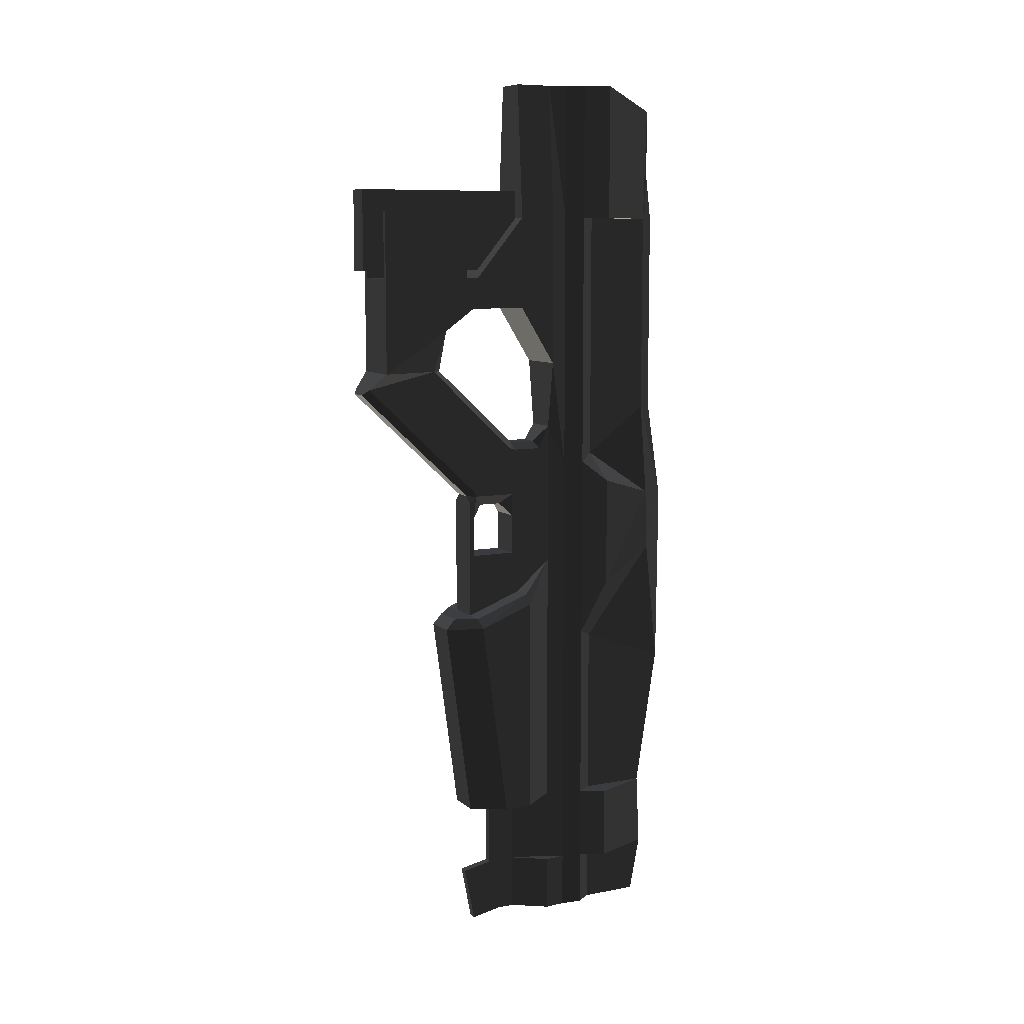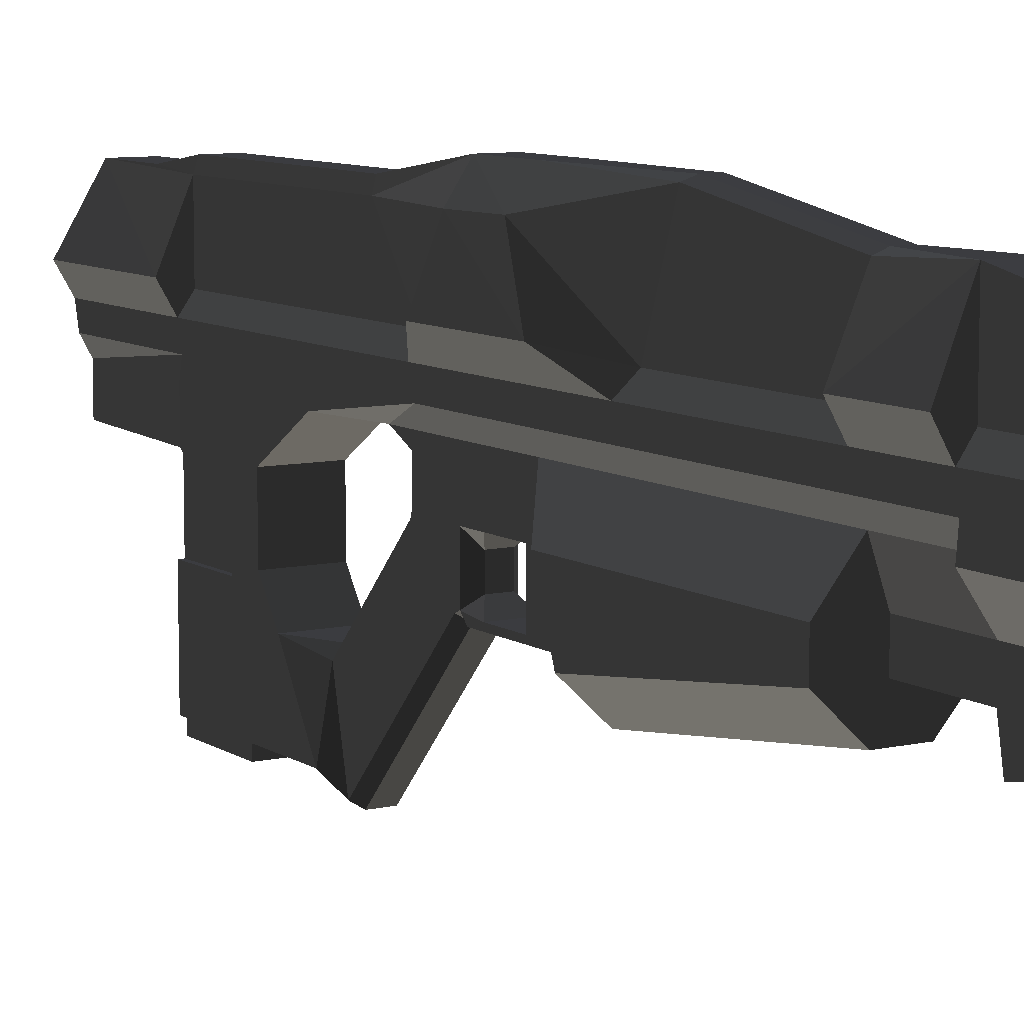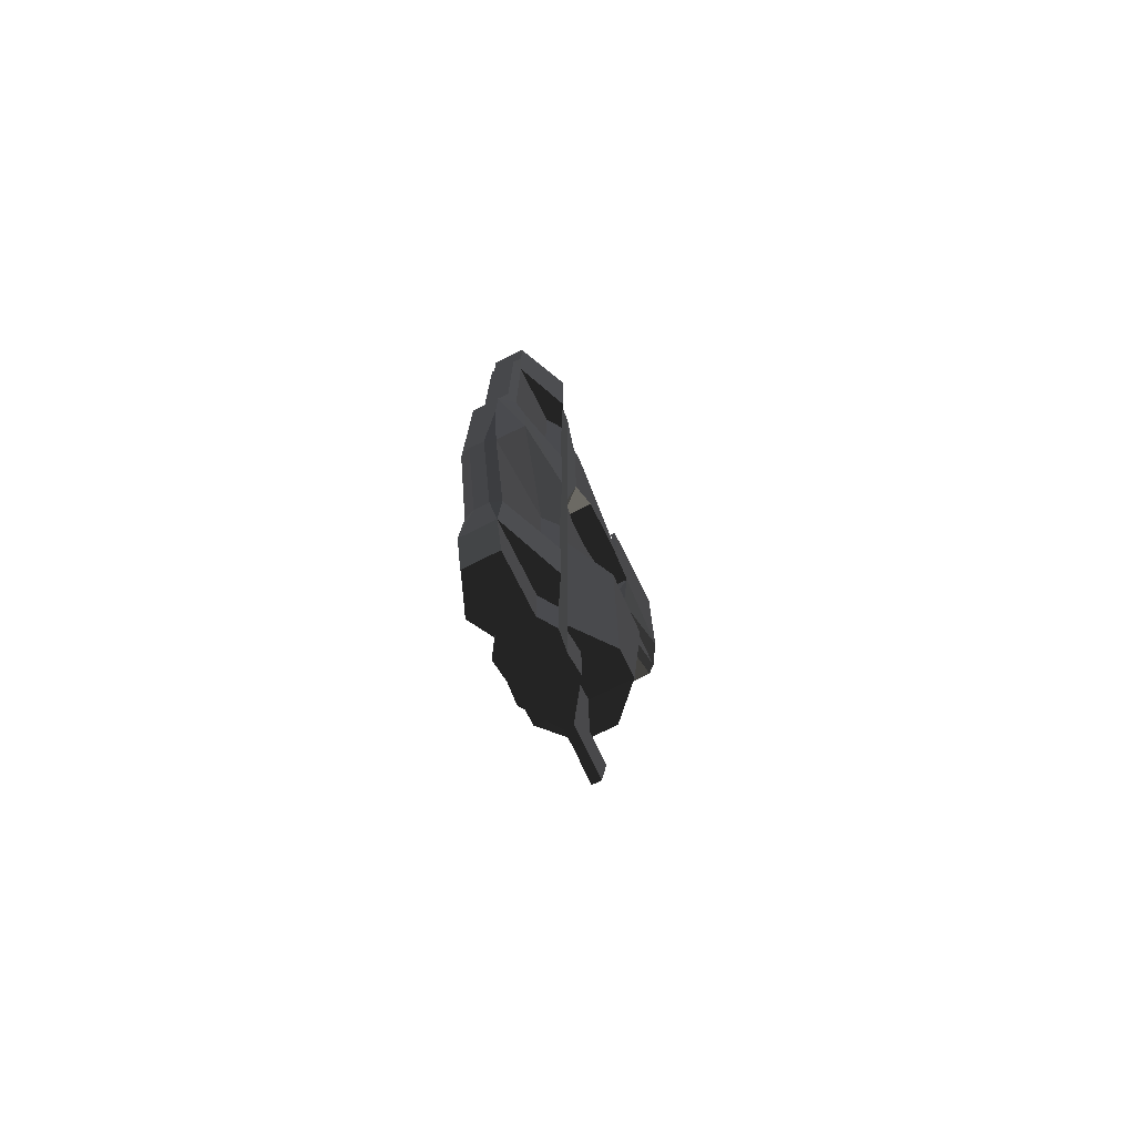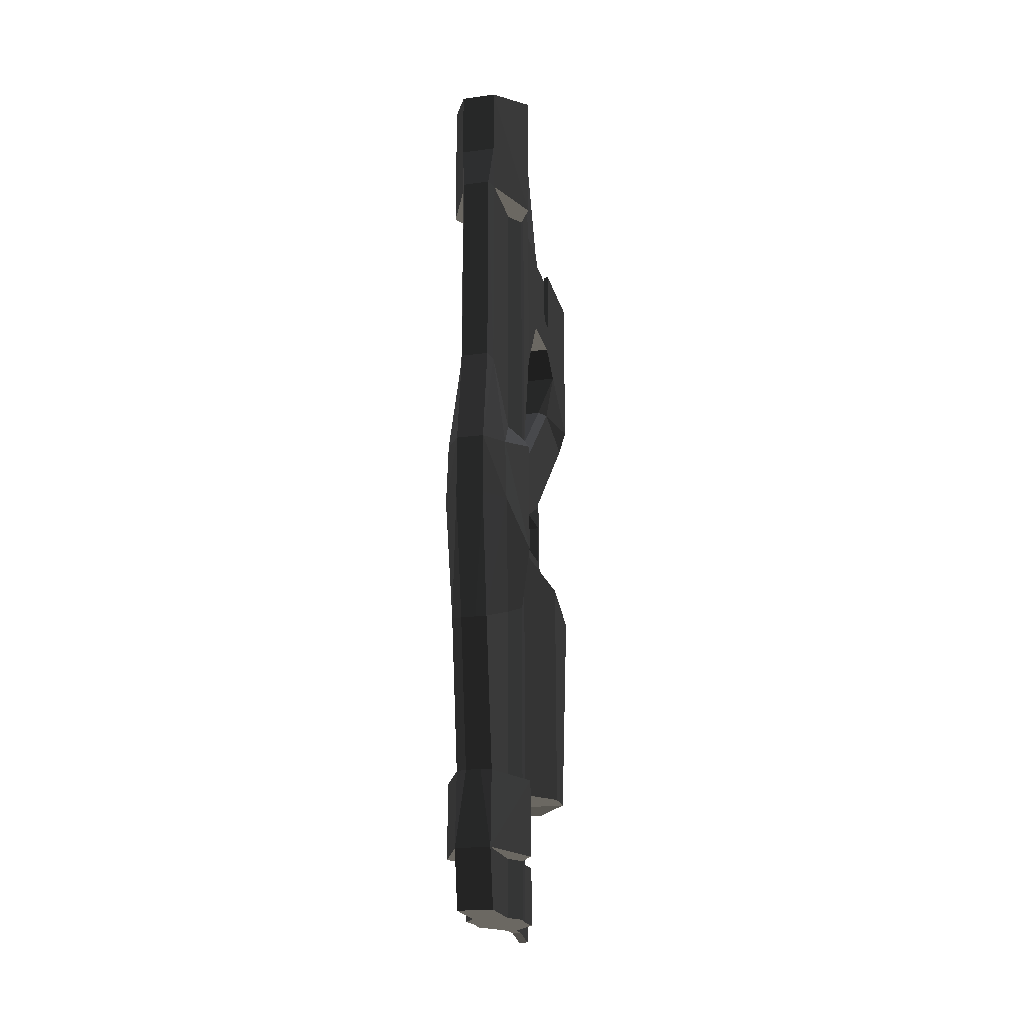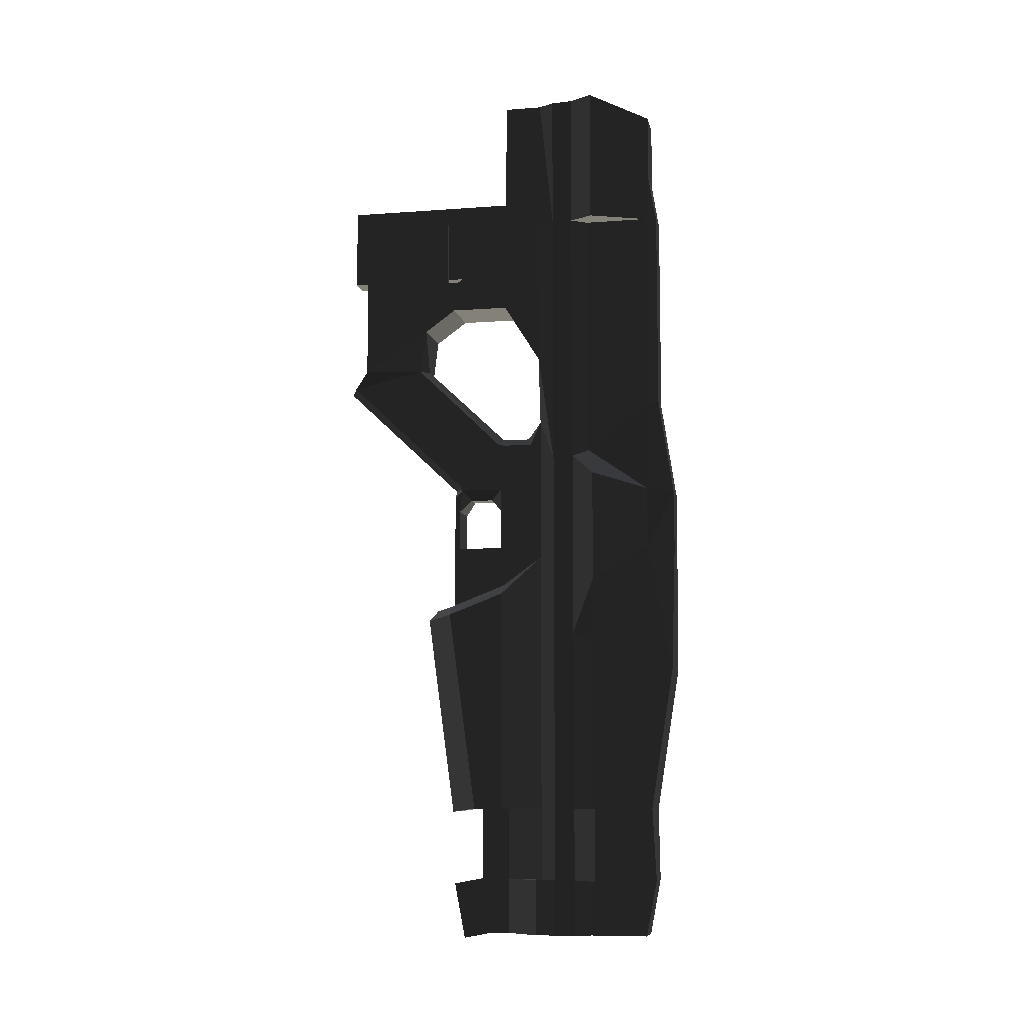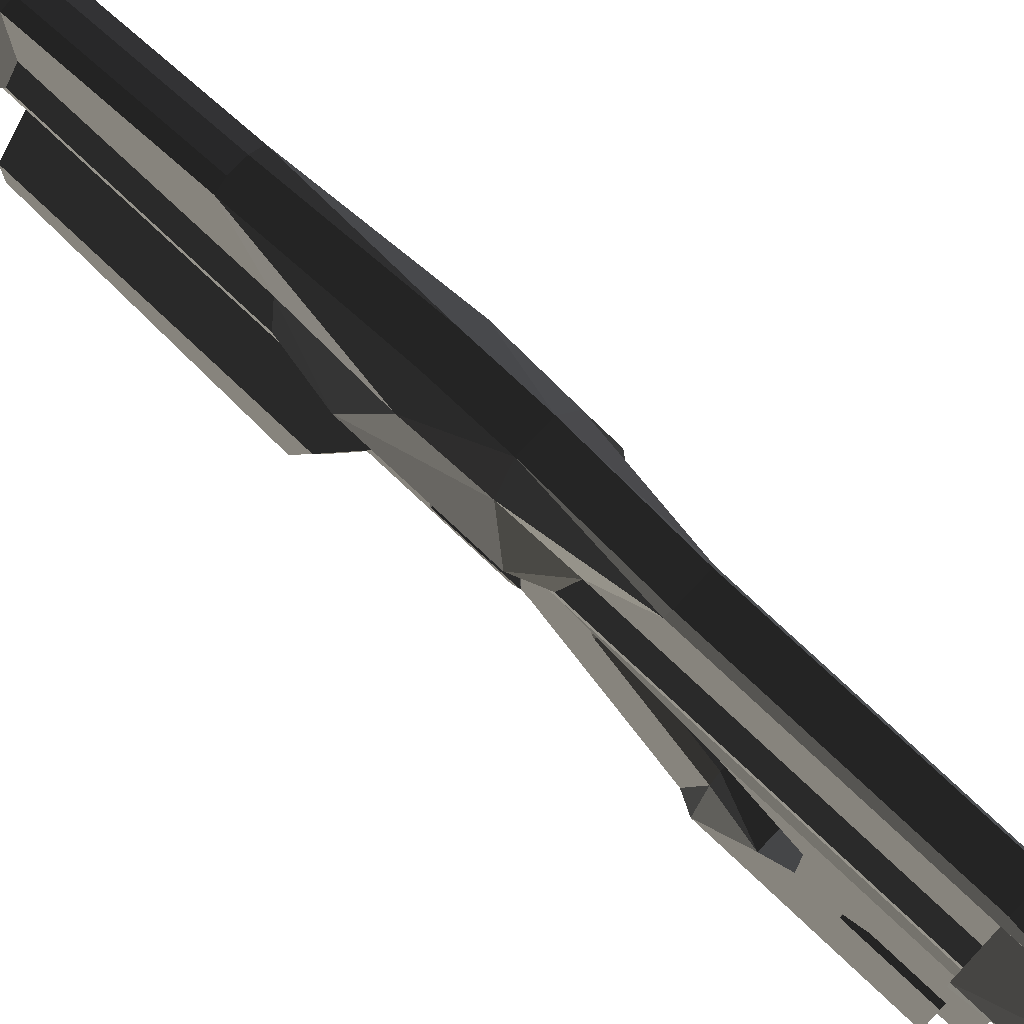
<metadata>
{"format":"obj","ext":"obj","renderer":"f3d","projection":"perspective","resolution":1024,"background":"white","views":[{"elev":8.8,"azim":-117.1,"up":"+Y"},{"elev":8.7,"azim":-31.4,"up":"+Z"},{"elev":-74.5,"azim":26.4,"up":"+Y"},{"elev":-21.0,"azim":13.6,"up":"+Y"},{"elev":-8.6,"azim":-78.5,"up":"+Y"},{"elev":75.7,"azim":133.4,"up":"+Z"}]}
</metadata>
<code>
v -16.67 184.7 -48.79
v -20.01 184.7 -39.2
v 20.01 184.7 -48.79
v 19.83 -285.1 22.35
v 19.83 -325.8 22.35
v 12.44 -79.18 -56.5
v 27.37 -61.72 -1.451
v 26 -77.36 -43.07
v -26 -77.36 -43.07
v -12.44 -79.18 -56.5
v -12.44 -86.83 -63.54
v 12.44 -86.83 -63.54
v -12.44 102.2 -126.2
v -12.44 20.28 -39.37
v 12.44 10.97 -43.07
v 9.787 -33.4 129.9
v -9.787 -33.4 129.9
v -9.787 230.2 118.9
v 9.787 230.2 118.9
v -12.44 230.2 110.7
v 7.05 56.75 -4.964
v -12.44 51.36 17.53
v 9.787 82.12 118.9
v -21.55 12.18 110.5
v -12.44 80.79 110.8
v -12.44 -231.7 110.7
v -12.44 -126.2 127.3
v -9.787 10.55 129.9
v -22.8 -32.45 111.1
v 12.44 230.2 110.7
v 7.05 16.36 -43.07
v -34 -231.7 -22.16
v -27.37 -61.72 -1.451
v 34 -231.7 -22.16
v -34 -68.36 -1.451
v -34 -83.97 -42.17
v -12.44 -234.5 -43.53
v 34 -231.7 -1.451
v -3.147 -289.3 -44.15
v -30.19 -57.62 69.32
v 30.19 -231.7 69.32
v 30.19 24.49 69.32
v 30.19 -57.62 69.32
v -30.19 -231.7 69.32
v -30.19 -285.1 69.32
v -30.19 230.2 69.32
v -30.19 330 69.32
v -12.44 52.83 -8.664
v 34 -83.97 -42.17
v -34 -231.7 -1.451
v -30.19 24.49 69.32
v 30.19 -285.1 69.32
v 30.19 330 69.32
v -20.41 330 52.26
v 12.44 -234.5 -43.53
v 34 -68.36 -1.451
v 30.19 230.2 69.32
v -7.05 98.31 -129.9
v 7.05 98.31 -129.9
v -19.83 -285.1 22.35
v -19.83 -325.8 22.35
v -18.59 330 36.99
v -20.42 230.2 52.32
v -20.42 330 52.32
v 20.01 234 -48.79
v 20.01 234 -114.9
v -20.42 -325.8 52.32
v -20.01 234 -48.79
v 5.172 -127.1 129.9
v -20.42 -97.73 52.32
v -18.59 -325.8 36.99
v -18.59 -285.1 36.99
v -20.42 -285.1 52.32
v -20.42 -231.7 52.32
v -20.42 39.76 52.32
v 16.67 234 -114.9
v 18.59 330 36.99
v 20.42 330 52.32
v 20.42 230.2 52.32
v 12.44 -30.28 -39.5
v 12.44 -30.28 -6.326
v 12.44 -0.5829 -6.326
v 20.01 184.7 -114.9
v 20.01 184.7 -39.2
v 20.01 161.7 -43.07
v 20.01 145.2 -66.1
v 12.44 16.36 -37.68
v -12.44 -231.7 25.59
v 16.67 184.7 -48.79
v -20.01 234 -114.9
v -12.44 34.23 25.59
v -12.44 -38.36 25.59
v -12.44 -285.1 25.59
v 12.44 -0.5827 -39.5
v 12.44 330 25.59
v -20.01 230.2 25.59
v -16.67 234 -48.79
v -16.67 184.7 -114.9
v 20.42 -325.8 52.32
v 6.323 8.844 -14.62
v 3.147 -289.3 -44.15
v -5.172 -231.7 113.4
v 20.42 -97.73 52.32
v 18.59 -285.1 36.99
v 6.323 8.844 -31.21
v -12.44 -231.7 63.73
v -5.172 -127.1 129.9
v -7.05 56.75 -4.964
v -12.44 230.2 63.73
v -12.44 45.31 63.73
v 12.44 -325.8 63.73
v 16.67 234 -48.79
v -12.44 -103.7 63.73
v -12.44 -285.1 63.73
v 20.01 161.7 -1.451
v 20.01 118.5 25.59
v 12.44 68.53 25.59
v -7.05 56.75 14.99
v 12.44 20.28 -39.37
v 20.01 114.2 -114.9
v 18.59 -325.8 36.99
v -3.147 -231.7 -1.451
v 3.147 -231.7 -22.16
v -7.05 16.36 -43.07
v 3.147 -325.8 -1.451
v -12.44 16.36 -6.326
v -12.44 -61.72 -1.451
v -3.147 -285.1 -1.451
v -9.787 82.12 118.9
v 7.05 114.4 -66.1
v 12.44 330 -1.451
v 12.44 313.4 113.4
v 20.01 230.2 -1.451
v 12.44 80.79 110.8
v 12.44 102.2 -126.2
v 21.55 12.18 110.5
v 12.44 -325.8 105.5
v 3.147 -325.8 -14.34
v 12.44 114.4 -73.93
v 12.44 -126.2 127.3
v 12.44 -77.36 -43.07
v 12.44 -231.7 110.7
v 3.147 -285.1 -22.16
v 12.44 -285.1 113.4
v -12.44 -30.28 -39.5
v -12.44 -30.28 -6.326
v -12.44 -0.5829 -6.326
v -20.01 184.7 -114.9
v -20.01 184.7 -48.79
v -20.01 161.7 -43.07
v -20.01 145.2 -66.1
v 12.44 52.83 -8.664
v 12.44 -231.7 25.59
v 16.67 184.7 -114.9
v -3.147 -330 -36.33
v 12.44 34.23 25.59
v 12.44 -38.36 25.59
v 12.44 -285.1 25.59
v -12.44 -0.5827 -39.5
v -12.44 330 25.59
v 20.01 230.2 25.59
v 20.42 -231.7 52.32
v 20.42 -285.1 52.32
v 3.147 -330 -36.33
v -6.323 8.844 -14.62
v 20.42 39.76 52.32
v -18.59 230.2 36.99
v -18.59 38.55 36.99
v 18.59 38.55 36.99
v -6.323 8.844 -31.21
v 12.44 -231.7 63.73
v 5.172 -231.7 113.4
v 12.44 51.36 17.53
v 12.44 230.2 63.73
v 12.44 45.31 63.73
v -12.44 -325.8 63.73
v -16.67 234 -114.9
v 12.44 -103.7 63.73
v 12.44 -285.1 63.73
v -20.01 161.7 -1.451
v -20.01 118.5 25.59
v -12.44 68.53 25.59
v -12.44 114.4 -72.71
v 7.05 56.75 14.99
v -20.01 114.2 -114.9
v 18.59 230.2 36.99
v 3.147 -231.7 -1.451
v -3.147 -231.7 -22.16
v 22.8 -32.45 111.1
v -3.147 -325.8 -1.451
v 12.44 16.36 -6.326
v 12.44 -61.72 -1.451
v 3.147 -285.1 -1.451
v 9.787 10.55 129.9
v 12.44 51.38 -4.497
v -12.44 330 -1.451
v -12.44 313.4 113.4
v -20.01 230.2 -1.451
v -7.05 114.4 -66.1
v -12.44 16.36 -37.68
v -12.44 263.4 113.4
v -12.44 -325.8 105.5
v -3.147 -325.8 -14.34
v -12.44 10.97 -43.07
v 12.44 263.4 113.4
v -12.44 -77.36 -43.07
v -12.44 51.38 -4.497
v -3.147 -285.1 -22.16
v -12.44 -285.1 113.4
v -8.686 250.3 37.83
v -8.686 250.3 -128
v 8.686 250.3 37.83
v 8.686 250.3 -128
v 8.686 190.6 37.83
v 8.686 190.6 -128
v -8.686 190.6 37.83
v -8.686 190.6 -128
g group0
g group1
g group2
f 87 94 105
f 166 43 42
f 117 169 116
f 132 53 57
f 156 169 117
f 152 191 195
f 134 175 136
f 144 41 52
f 82 81 156
f 201 18 20
f 195 156 173
f 43 166 103
f 153 104 157
f 104 153 158
f 173 156 117
f 191 156 195
f 120 135 139
f 86 120 139
f 84 3 85
f 85 3 86
f 100 82 191
f 47 197 46
f 182 181 168
f 91 182 168
f 185 183 13
f 185 151 183
f 149 150 151
f 84 89 3
f 200 159 204
f 147 165 126
f 48 207 126
f 24 110 25
f 147 91 146
f 19 205 30
f 207 22 91
f 40 70 75
f 92 72 88
f 72 93 88
f 22 182 91
f 126 207 91
f 150 149 2
f 173 117 184
f 51 40 75
f 108 207 48
f 182 22 118
f 104 163 162
f 104 162 103
f 72 74 73
f 72 70 74
f 102 209 26
f 151 199 183
f 60 93 72
f 142 144 172
f 4 158 193
f 57 174 30
f 32 188 37
f 45 209 114
f 57 79 174
f 46 20 109
f 206 9 10
f 106 26 44
f 209 44 26
f 46 109 63
f 144 142 41
f 40 113 70
f 42 175 166
f 51 75 110
f 43 178 189
f 42 136 175
f 29 27 113
f 44 74 106
f 43 103 178
f 45 114 73
f 41 171 162
f 52 163 179
f 41 142 171
f 51 110 24
f 52 179 144
f 140 189 178
f 40 29 113
f 141 6 8
f 38 187 153
f 7 157 192
f 123 34 55
f 33 127 92
f 50 88 122
f 44 209 45
f 86 139 130
f 21 152 195
f 170 159 200
f 15 94 87
f 191 82 156
f 126 91 147
f 157 7 56
f 92 35 33
f 4 104 158
f 60 128 93
f 98 148 185
f 149 1 2
f 83 154 120
f 215 216 214
f 216 215 217
f 212 215 214
f 215 212 213
f 212 211 213
f 211 212 210
f 216 211 210
f 211 216 217
f 216 212 214
f 212 216 210
f 215 211 217
f 211 215 213
f 53 54 78
f 53 64 54
f 64 53 47
f 63 54 64
f 63 62 54
f 62 63 167
f 111 99 121
f 5 111 121
f 5 176 111
f 5 71 176
f 71 5 61
f 67 176 71
f 56 34 38
f 34 56 49
f 144 111 137
f 111 144 179
f 132 30 205
f 30 132 57
f 41 163 52
f 163 41 162
f 149 97 1
f 97 149 68
f 193 138 125
f 138 193 143
f 187 143 193
f 143 187 123
f 178 142 140
f 142 178 171
f 94 141 80
f 141 94 15
f 139 119 152
f 119 139 135
f 186 116 169
f 116 186 161
f 104 5 121
f 5 104 4
f 156 192 157
f 192 156 81
f 4 125 5
f 125 4 193
f 136 43 189
f 43 136 42
f 178 162 171
f 162 178 103
f 95 133 161
f 133 95 131
f 30 175 134
f 175 30 174
f 143 39 101
f 39 143 208
f 153 193 158
f 193 153 187
f 179 99 111
f 99 179 163
f 53 79 57
f 79 53 78
f 79 175 174
f 175 79 166
f 80 192 81
f 192 80 141
f 77 161 186
f 161 77 95
f 161 115 116
f 115 161 133
f 169 157 104
f 157 169 156
f 143 164 138
f 164 143 101
f 157 38 153
f 38 157 56
f 185 149 151
f 149 185 148
f 84 115 133
f 115 84 85
f 191 105 100
f 105 191 87
f 20 197 201
f 197 20 46
f 168 96 167
f 96 168 181
f 14 183 48
f 183 14 13
f 127 91 92
f 91 127 146
f 145 204 159
f 204 145 206
f 170 126 165
f 126 170 200
f 127 145 146
f 145 127 206
f 32 35 50
f 35 32 36
f 202 114 209
f 114 202 176
f 83 76 154
f 76 83 66
f 45 74 44
f 74 45 73
f 40 24 29
f 24 40 51
f 203 128 190
f 128 203 208
f 128 188 122
f 188 128 208
f 26 113 27
f 113 26 106
f 71 60 72
f 60 71 61
f 61 128 60
f 128 61 190
f 65 83 3
f 83 65 66
f 173 21 195
f 21 173 184
f 106 70 113
f 70 106 74
f 96 196 160
f 196 96 198
f 25 109 20
f 109 25 110
f 98 90 148
f 90 98 177
f 93 122 88
f 122 93 128
f 176 73 114
f 73 176 67
f 46 64 47
f 64 46 63
f 110 63 109
f 63 110 75
f 167 160 62
f 160 167 96
f 181 198 96
f 198 181 180
f 92 168 72
f 168 92 91
f 148 68 149
f 68 148 90
f 50 92 88
f 92 50 35
f 180 2 198
f 2 180 150
f 201 132 205
f 132 201 197
f 117 181 182
f 181 117 116
f 59 124 31
f 124 59 58
f 135 185 13
f 185 135 120
f 21 199 130
f 199 21 108
f 120 98 185
f 98 120 154
f 65 76 66
f 76 65 112
f 86 150 85
f 150 86 151
f 199 86 130
f 86 199 151
f 141 204 206
f 204 141 15
f 82 165 147
f 165 82 100
f 105 165 100
f 165 105 170
f 159 105 94
f 105 159 170
f 145 94 80
f 94 145 159
f 81 145 80
f 145 81 146
f 81 147 146
f 147 81 82
f 55 11 37
f 11 55 12
f 202 144 137
f 144 202 209
f 176 137 111
f 137 176 202
f 107 16 69
f 16 107 17
f 138 190 125
f 190 138 203
f 164 39 155
f 39 164 101
f 143 188 208
f 188 143 123
f 102 69 172
f 69 102 107
f 28 23 194
f 23 28 129
f 190 5 125
f 5 190 61
f 17 194 16
f 194 17 28
f 130 152 21
f 152 130 139
f 133 196 198
f 196 133 131
f 77 160 95
f 160 77 62
f 129 19 23
f 19 129 18
f 184 108 21
f 108 184 118
f 78 62 77
f 62 78 54
f 160 131 95
f 131 160 196
f 116 180 181
f 180 116 115
f 85 180 115
f 180 85 150
f 84 198 2
f 198 84 133
f 89 65 3
f 65 89 112
f 184 182 118
f 182 184 117
f 197 53 132
f 53 197 47
f 186 166 79
f 166 186 169
f 164 203 138
f 203 164 155
f 78 186 79
f 186 78 77
f 163 121 99
f 121 163 104
f 166 104 103
f 104 166 169
f 67 72 73
f 72 67 71
f 75 167 63
f 167 75 168
f 97 98 1
f 98 97 177
f 72 75 70
f 75 72 168
f 87 31 15
f 31 87 119
f 124 13 14
f 13 124 58
f 118 207 108
f 207 118 22
f 48 199 108
f 199 48 183
f 135 31 119
f 31 135 59
f 34 187 38
f 187 34 123
f 7 141 8
f 141 7 192
f 127 9 206
f 9 127 33
f 188 50 122
f 50 188 32
f 141 10 6
f 10 141 206
f 55 188 123
f 188 55 37
f 37 36 32
f 36 37 11
f 49 55 34
f 55 49 12
f 124 200 204
f 200 124 14
f 18 205 19
f 205 18 201
f 209 172 144
f 172 209 102
f 27 17 107
f 17 27 29
f 26 107 102
f 107 26 27
f 29 28 17
f 28 29 24
f 28 25 129
f 25 28 24
f 25 18 129
f 18 25 20
f 16 140 69
f 140 16 189
f 69 142 172
f 142 69 140
f 194 189 16
f 189 194 136
f 134 194 23
f 194 134 136
f 19 134 23
f 134 19 30
f 152 87 191
f 87 152 119
f 200 48 126
f 48 200 14
f 59 13 58
f 13 59 135
f 15 124 204
f 124 15 31
f 155 208 203
f 208 155 39
f 12 10 11
f 10 12 6
f 49 6 12
f 6 49 8
f 33 36 9
f 36 33 35
f 7 49 56
f 49 7 8
f 10 36 11
f 36 10 9
f 89 98 154
f 98 89 1
f 154 112 89
f 112 154 76
f 3 120 86
f 120 3 83
f 84 1 89
f 1 84 2
f 97 90 177
f 90 97 68

</code>
